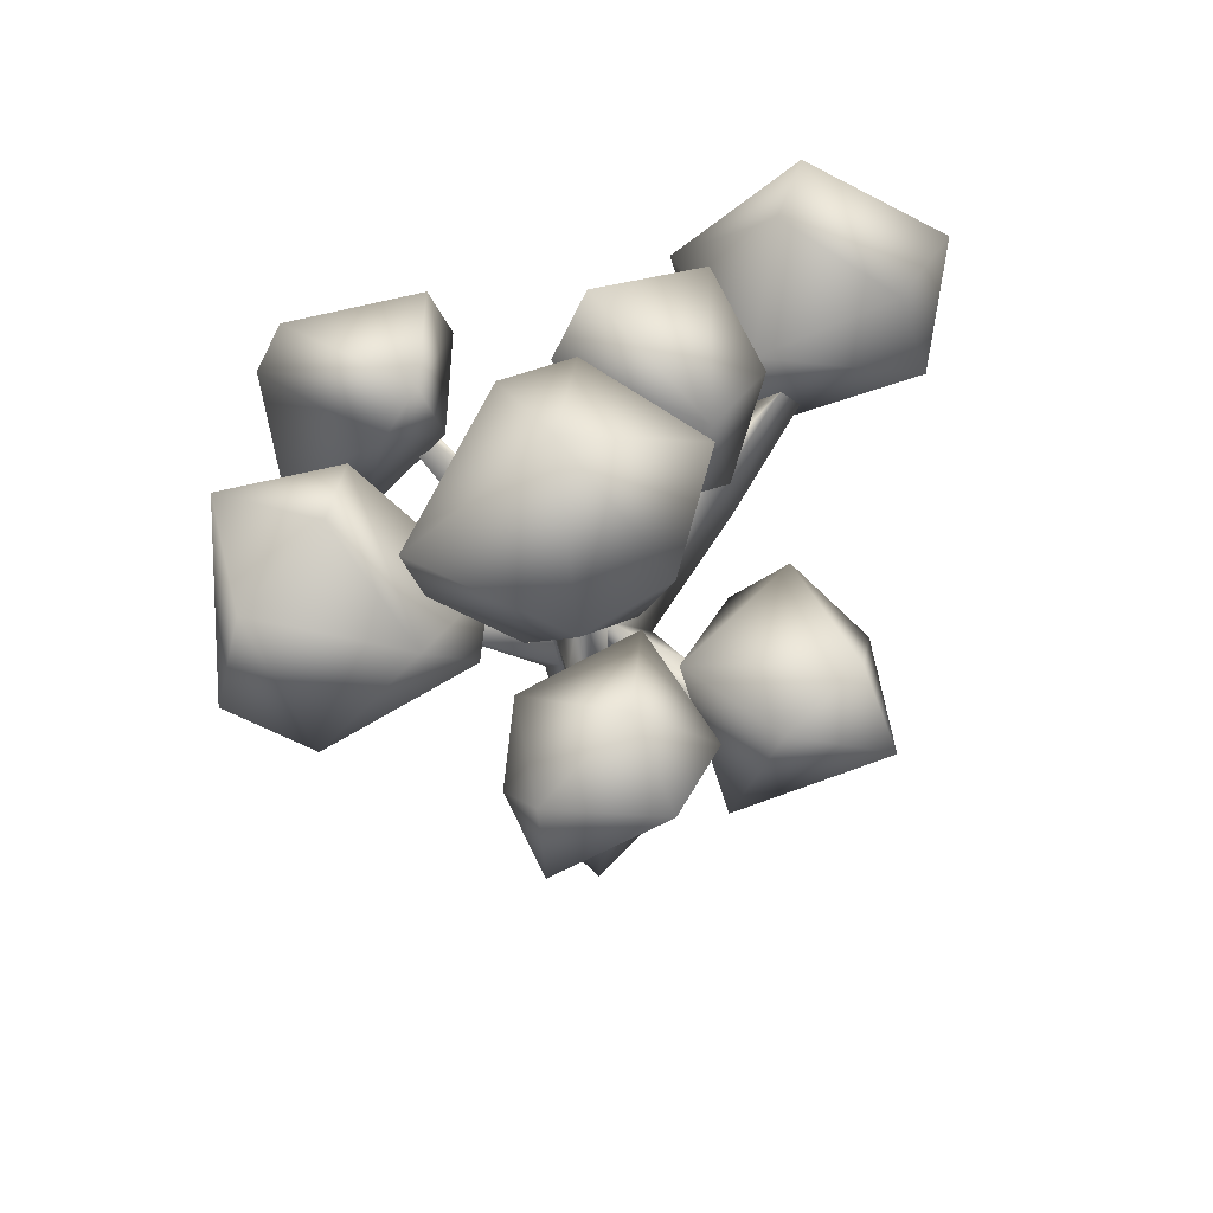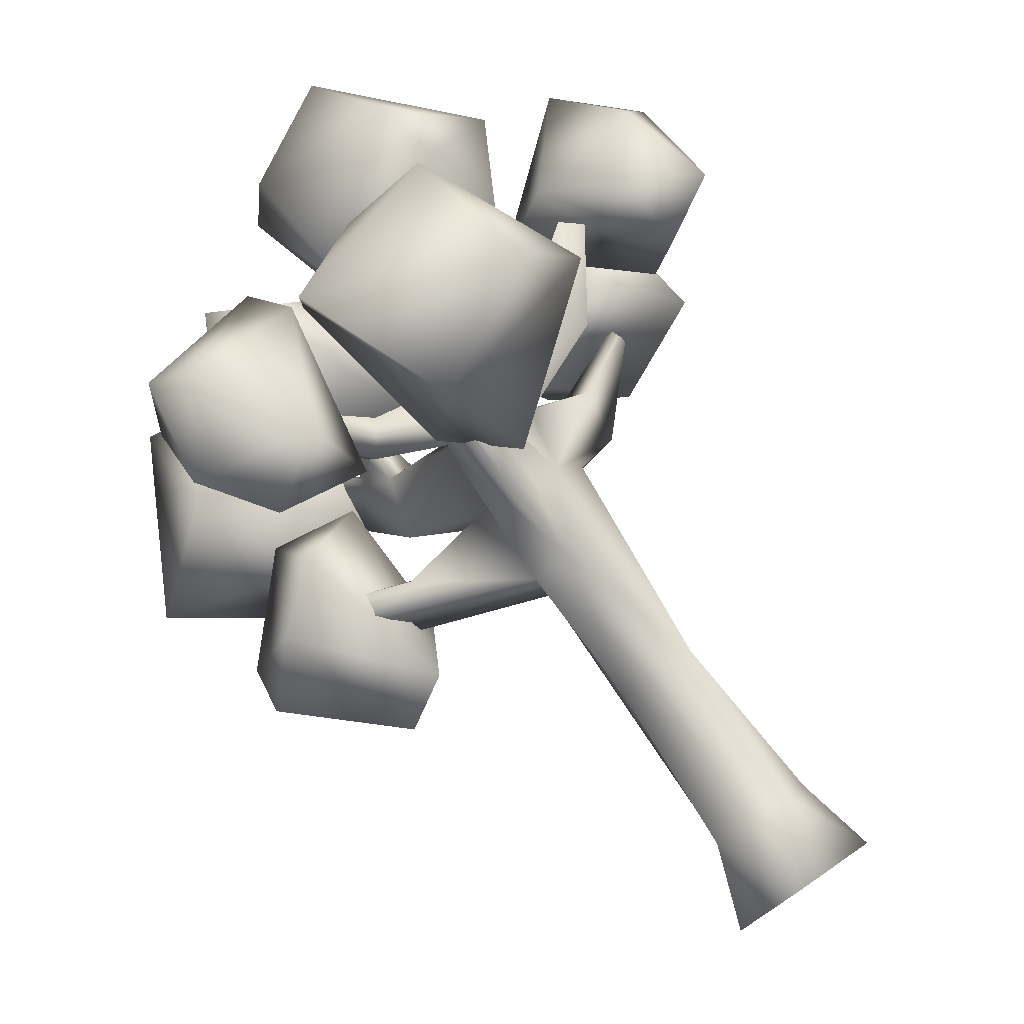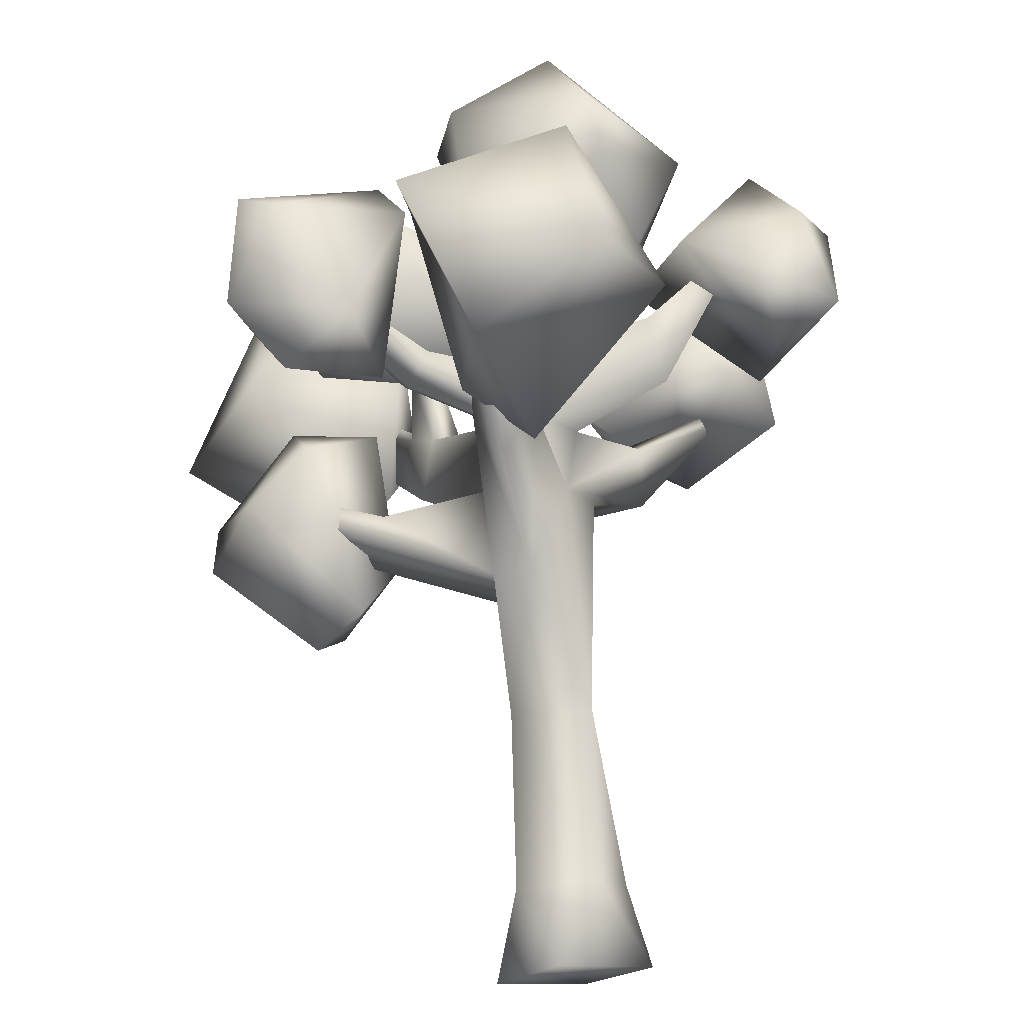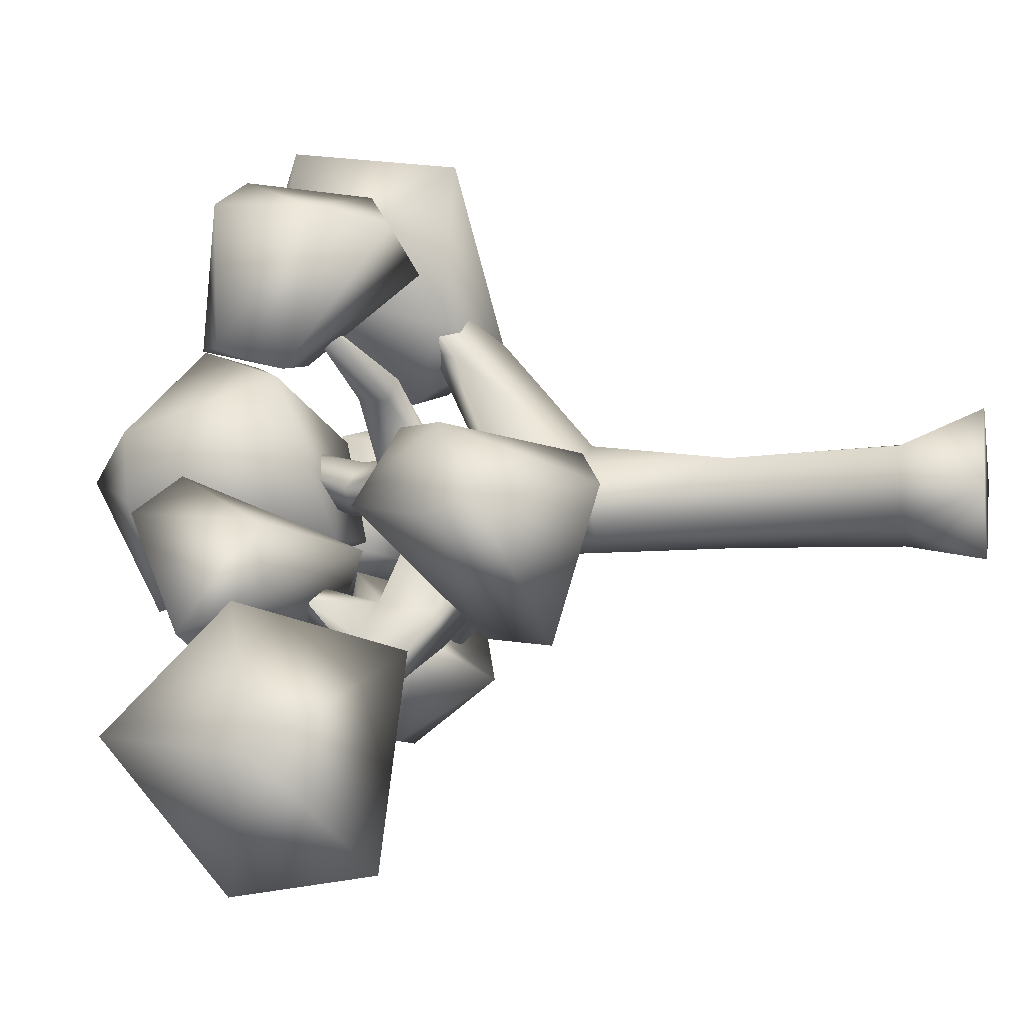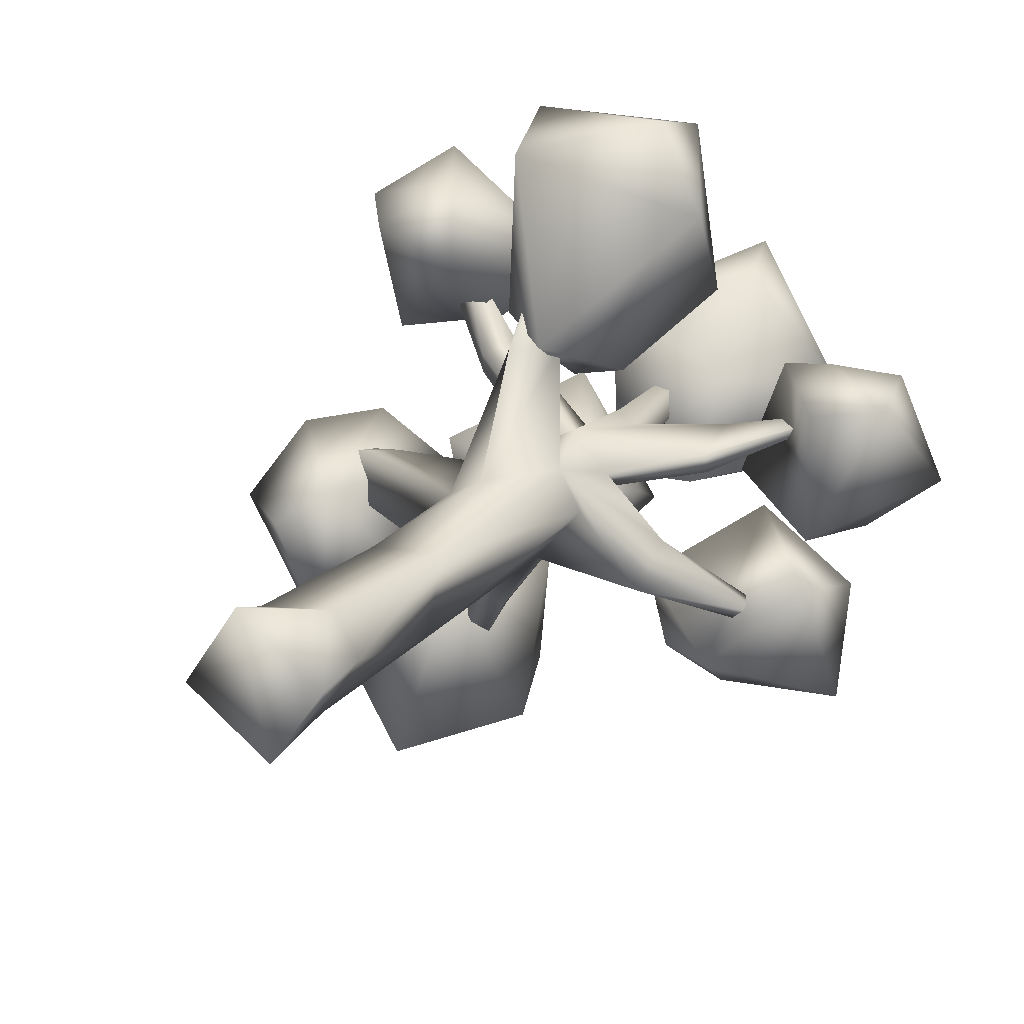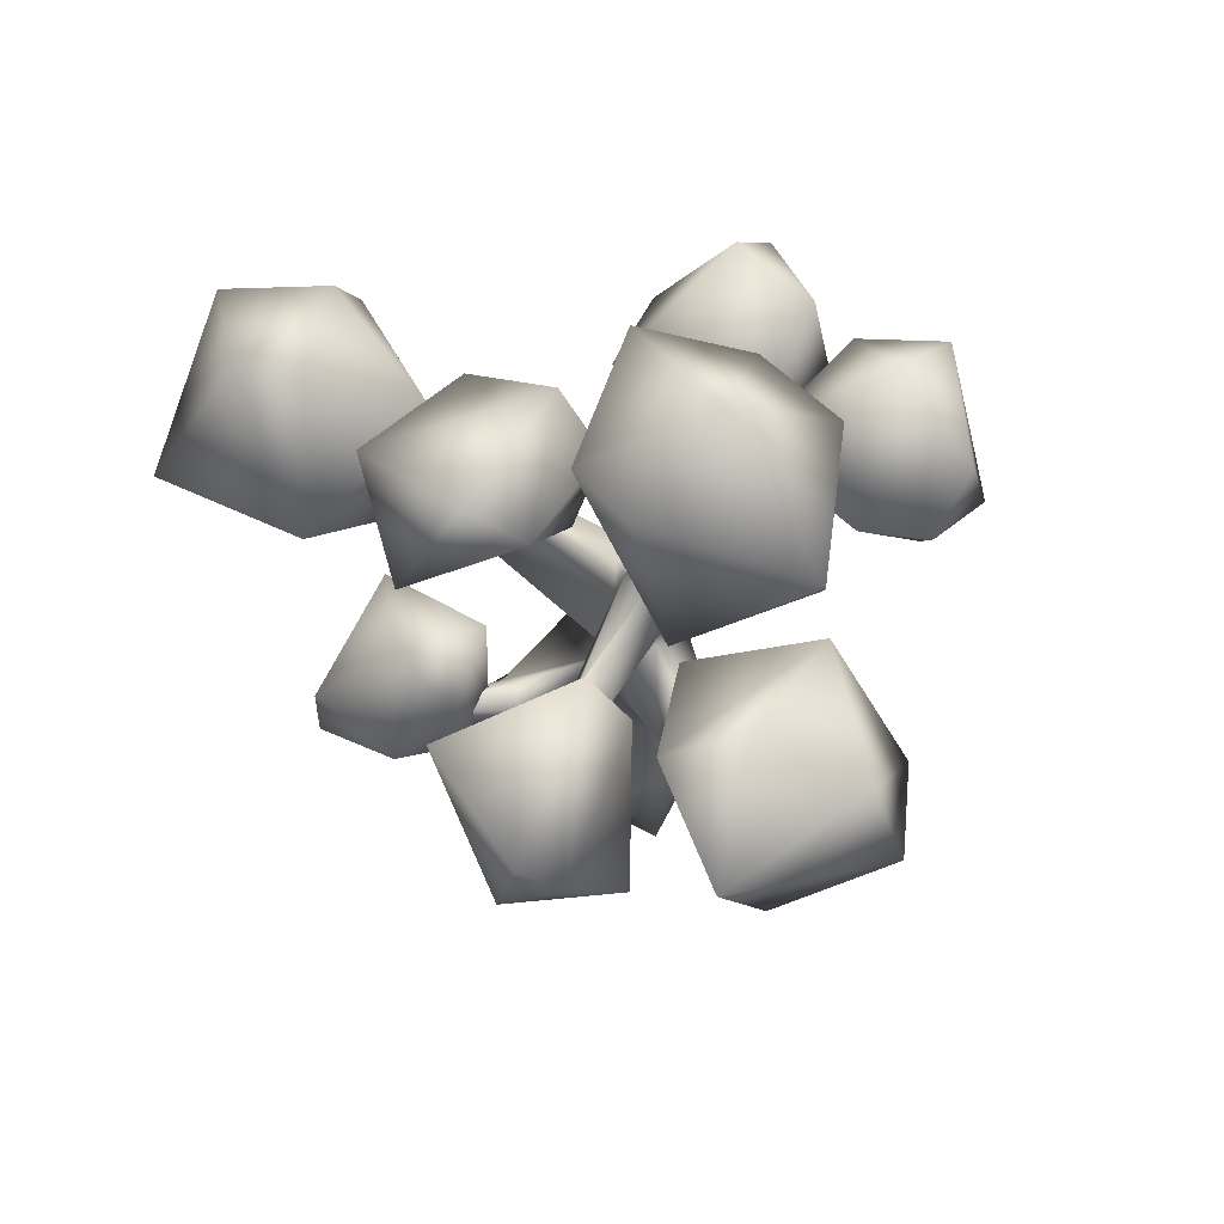
<metadata>
{"format":"obj","ext":"obj","renderer":"f3d","projection":"perspective","resolution":1024,"background":"white","views":[{"elev":62.5,"azim":78.1,"up":"+Y"},{"elev":78.0,"azim":-34.2,"up":"+Z"},{"elev":71.7,"azim":-4.4,"up":"+Z"},{"elev":-9.5,"azim":-78.0,"up":"+Z"},{"elev":23.5,"azim":31.2,"up":"+Z"},{"elev":66.5,"azim":-28.3,"up":"+Y"}]}
</metadata>
<code>
v -110.9 506.9 150.3
v -77.34 555.8 144.8
v -121.8 673.5 267.1
v -139.3 660.2 271.8
v -139.4 555.7 133.1
v -3.436 879.4 71.85
v -33.37 678.9 10.48
v -55.7 690.9 -20.88
v -27.35 884.2 77.87
v -63.75 1.795 -91.68
v -62.77 85.59 -75.19
v 0 -6e-06 0
v -93.83 -0.7309 63.28
v -156.9 -0.03691 -29.89
v -119.6 85.74 -64.92
v -7.657 874.4 90.52
v -68.94 674.8 36.7
v -90.97 690.3 4.429
v -47.17 652.5 30.38
v -41.83 587.5 -19.94
v -102 640.5 -6.465
v -95.8 645 22.63
v -76.96 588.1 40.14
v 170.8 769.9 50.8
v 69.89 612.8 34
v 64.05 630.3 5.782
v -18.77 85.77 -7.913
v -47.1 85.56 36.73
v -130.8 86.04 19.85
v -105.8 581.6 20.19
v -111.8 592.7 -11.24
v -126.9 511.6 14.62
v -89.32 540.6 39.71
v -44.96 501.5 31.23
v -28.4 573.8 4.128
v 13.29 578.7 -89.78
v 43.32 569.3 -56.3
v 133.5 637.2 -139.9
v -277.8 712.5 -331.8
v -288.6 712.8 -324.1
v -277.4 726.5 -327.1
v -206.5 642.2 -175.2
v -218 678.8 -237
v -153.6 560.6 -178
v -234.8 620 -245.3
v -233.6 787.8 -109.3
v -201.8 700.9 -133.2
v -175.5 706.9 -111.8
v -199.7 561 -147.6
v -182.8 626.7 -135.6
v -39.52 264.4 25.34
v -61.08 264.4 -70.94
v -16.52 495.2 -9.14
v -89.26 415.1 40.24
v -122.1 264.6 15.5
v -128.9 418.9 15.14
v -117.3 407.6 -63.45
v -68.56 492.5 -72.96
v -110.8 587.3 147.4
v 55.92 683.7 41
v -194.3 652.5 -191.7
v -150.1 625.5 -158
v -93.48 605.7 -38.31
v -113.5 497.8 -64.2
v -187.6 715.7 -142.1
v -239.8 490.4 16.17
v -227.9 492.5 -9.824
v -358.6 538.6 -20.97
v -236 468.4 -28.92
v -364.3 530.3 -34.46
v -367.7 528.2 -15.53
v -274 455.9 -33.7
v -279.7 477.2 11.34
v 134.9 620.7 -140.8
v 123.8 621.2 -155
v 40.98 517.6 -95.12
v -291 702 179.9
v -180.6 636.8 108.5
v -200 645.1 78.88
v -304.9 687.6 159.7
v -202.7 602.3 98.14
v -207.5 611.9 73.66
v 11.55 692.9 -39.5
v 31.78 721.6 78.72
v -84.72 702.1 -51.73
v 14.97 822.6 167.1
v -126.8 758.9 124.7
v -136.6 929.2 67.25
v -155 916.9 -13.83
v -24.98 1002 33.21
v -36.79 919 -118.8
v 106.7 862.5 39.32
v 70.25 867.4 -59.03
v 0.6988 883.1 185.5
v 54.77 614.1 293.2
v -133.6 557.6 346.3
v -79.34 514.8 156
v -92.9 613.9 93.09
v -148.5 568.9 167.5
v -20.83 591.5 118.3
v -198.9 718.1 352
v -5.952 630.7 382.7
v -30.15 767.8 344.2
v 22.59 722.7 178
v -187.5 745.9 213.5
v -106.4 784.1 246.7
v -211.6 767.6 -203
v -378.4 724.6 -156.2
v -236.5 581.3 -193.5
v -321.3 842.7 -250.7
v -474.8 672.9 -315
v -374.1 859.5 -287.2
v -203.4 690.9 -388.3
v -317.2 589.1 -423.1
v -334.7 736.2 -444
v -237.8 788.9 -361.5
v 223.9 766.2 103.6
v 95.86 745.4 100.3
v 171.8 700.3 127.6
v 251.9 662.5 102.8
v 184 623.5 95.77
v 185.8 853.5 7.983
v 50.53 741.3 -32.91
v 179.8 636.7 -50.94
v 193.9 763.1 -77.41
v 268.1 789.2 -17.05
v -172 802.2 -205.8
v -115.7 693.6 -160.5
v -302.2 713.3 -140
v -254.5 875.5 -43.26
v -322.9 720.6 -66.68
v -207.6 836.4 2.393
v -106.1 831.2 -134.9
v -302 807.7 -177.9
v -126.9 659.1 -71.18
v -80.05 745.8 -90.15
v -357.9 755.9 253.9
v -320.4 733.3 285.7
v -220 811.7 134
v -193.3 764.3 176
v -233.8 691.7 109.6
v -226.8 573.9 203.2
v -360.5 680.5 78.81
v -252.3 619.3 282.3
v -322 581.1 230.6
v -374.8 650.8 242
v -371.7 746.7 100.7
v -319.6 366.2 -42.56
v -297.5 419.1 -198.9
v -268.1 393.4 -1.494
v -429.4 469.1 -70.54
v -422.6 520.6 -85.15
v -314.9 570.6 23.08
v -243 599.8 -39.49
v -231.9 466.1 -106.8
v -292.5 486.7 -189.8
v -333.7 615.3 -57.78
v -380.9 514.5 13.51
v 69.26 668.6 -259.6
v 101.3 564.3 -188.6
v 26.37 615.6 -204.6
v 204 683.7 -251.4
v 196.9 600.1 -90.65
v 87.76 724 -61.82
v -13.59 646.7 -137.3
v 188.7 743.1 -141.6
v 144 769.7 -226
v -13.05 697.2 -197.7
f 2 3 1
f 1 3 4
f 5 1 4
f 7 8 6
f 6 8 9
f 11 12 10
f 12 13 10
f 13 14 10
f 14 15 10
f 7 6 16
f 6 9 16
f 9 17 16
f 18 9 8
f 18 17 9
f 19 16 17
f 19 7 16
f 7 20 8
f 20 21 8
f 8 21 18
f 21 22 18
f 18 22 17
f 23 17 22
f 23 19 17
f 25 26 24
f 11 27 12
f 12 27 28
f 12 28 13
f 13 28 29
f 13 29 14
f 14 29 15
f 10 15 11
f 31 32 30
f 32 33 30
f 30 33 23
f 34 23 33
f 34 35 23
f 37 38 36
f 40 41 39
f 42 43 40
f 40 43 41
f 44 39 43
f 43 39 41
f 44 45 39
f 42 40 45
f 45 40 39
f 47 48 46
f 49 50 42
f 44 49 45
f 49 42 45
f 52 53 51
f 51 53 34
f 34 54 51
f 51 54 55
f 55 54 56
f 55 56 57
f 52 58 53
f 52 57 58
f 5 4 59
f 59 4 3
f 2 59 3
f 34 2 54
f 54 2 1
f 56 54 5
f 5 54 1
f 56 5 32
f 32 5 33
f 33 5 59
f 34 33 2
f 2 33 59
f 24 26 60
f 25 24 60
f 23 35 25
f 20 26 35
f 35 26 25
f 19 60 7
f 7 60 26
f 23 25 60
f 62 43 61
f 42 61 43
f 62 44 43
f 20 62 63
f 31 63 50
f 50 63 62
f 32 31 49
f 49 31 50
f 58 44 20
f 20 44 62
f 58 64 44
f 44 64 49
f 32 49 64
f 65 47 46
f 48 65 46
f 50 62 48
f 42 50 47
f 47 50 48
f 42 47 61
f 62 61 65
f 65 61 47
f 62 65 48
f 27 52 51
f 27 51 28
f 51 55 28
f 28 55 29
f 29 55 15
f 15 55 57
f 57 52 15
f 11 52 27
f 15 52 11
f 67 68 66
f 69 70 67
f 67 70 68
f 57 64 58
f 68 70 71
f 72 73 71
f 69 72 70
f 70 72 71
f 66 68 73
f 73 68 71
f 32 67 66
f 64 69 32
f 32 69 67
f 57 56 72
f 72 56 73
f 64 57 69
f 69 57 72
f 32 66 56
f 56 66 73
f 75 38 74
f 76 74 37
f 37 74 38
f 76 36 75
f 75 36 38
f 76 75 74
f 35 37 20
f 20 37 36
f 35 34 37
f 37 34 76
f 20 36 58
f 58 36 76
f 58 76 53
f 34 53 76
f 20 63 21
f 31 21 63
f 78 79 77
f 77 79 80
f 20 7 26
f 23 60 19
f 81 78 77
f 82 80 79
f 81 77 80
f 82 81 80
f 21 79 22
f 23 22 78
f 78 22 79
f 23 78 81
f 31 82 21
f 21 82 79
f 23 81 30
f 31 30 82
f 82 30 81
f 84 85 83
f 87 84 86
f 89 87 88
f 91 89 90
f 85 87 89
f 85 84 87
f 83 85 91
f 85 89 91
f 84 83 92
f 86 84 92
f 92 93 90
f 92 83 93
f 83 91 93
f 87 94 88
f 87 86 94
f 86 92 94
f 93 91 90
f 88 94 90
f 94 92 90
f 89 88 90
f 96 97 95
f 97 99 98
f 97 98 100
f 96 102 101
f 95 104 103
f 99 97 96
f 95 97 100
f 98 99 105
f 100 98 104
f 98 105 104
f 100 104 95
f 96 95 102
f 105 99 96
f 104 105 106
f 101 102 103
f 106 101 103
f 106 105 101
f 105 96 101
f 103 104 106
f 102 95 103
f 108 109 107
f 108 107 110
f 109 108 111
f 108 110 112
f 109 114 113
f 114 111 115
f 110 107 116
f 111 108 112
f 116 107 113
f 107 109 113
f 110 116 112
f 109 111 114
f 113 114 115
f 116 113 115
f 111 112 115
f 112 116 115
f 118 119 117
f 119 121 120
f 118 117 122
f 118 122 123
f 121 118 124
f 126 124 125
f 121 119 118
f 117 119 120
f 120 121 124
f 122 117 126
f 117 120 126
f 126 120 124
f 124 118 123
f 123 122 125
f 124 123 125
f 122 126 125
f 128 129 127
f 131 132 130
f 127 134 133
f 131 129 135
f 135 129 128
f 129 131 134
f 136 128 133
f 136 135 128
f 131 135 132
f 135 136 132
f 127 129 134
f 128 127 133
f 130 132 133
f 132 136 133
f 134 131 130
f 133 134 130
f 138 139 137
f 140 141 139
f 143 141 142
f 141 140 142
f 142 140 144
f 143 142 145
f 139 141 143
f 138 144 140
f 145 144 146
f 145 142 144
f 140 139 138
f 144 138 146
f 147 143 146
f 143 145 146
f 139 143 147
f 137 139 147
f 146 137 147
f 146 138 137
f 149 150 148
f 152 149 151
f 150 154 153
f 150 155 154
f 155 156 154
f 154 156 157
f 156 152 157
f 156 155 149
f 153 157 158
f 153 154 157
f 155 150 149
f 152 156 149
f 157 152 158
f 148 150 158
f 150 153 158
f 151 149 148
f 158 151 148
f 158 152 151
f 160 161 159
f 160 159 162
f 160 162 163
f 165 160 164
f 167 164 166
f 165 161 160
f 159 161 168
f 161 165 168
f 168 165 164
f 162 159 167
f 159 168 167
f 167 168 164
f 164 160 163
f 164 163 166
f 163 162 166
f 162 167 166

</code>
